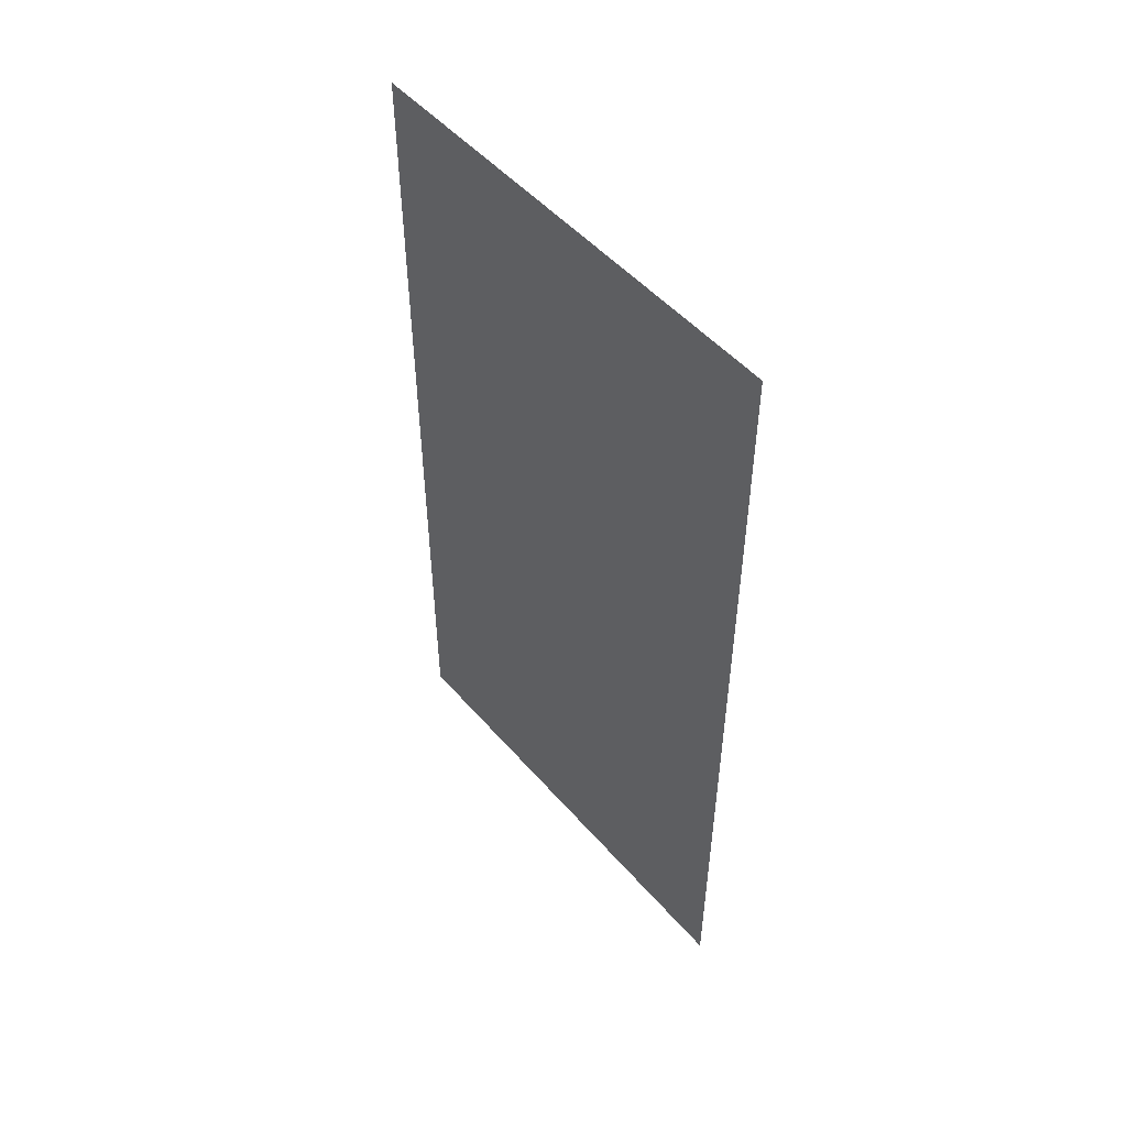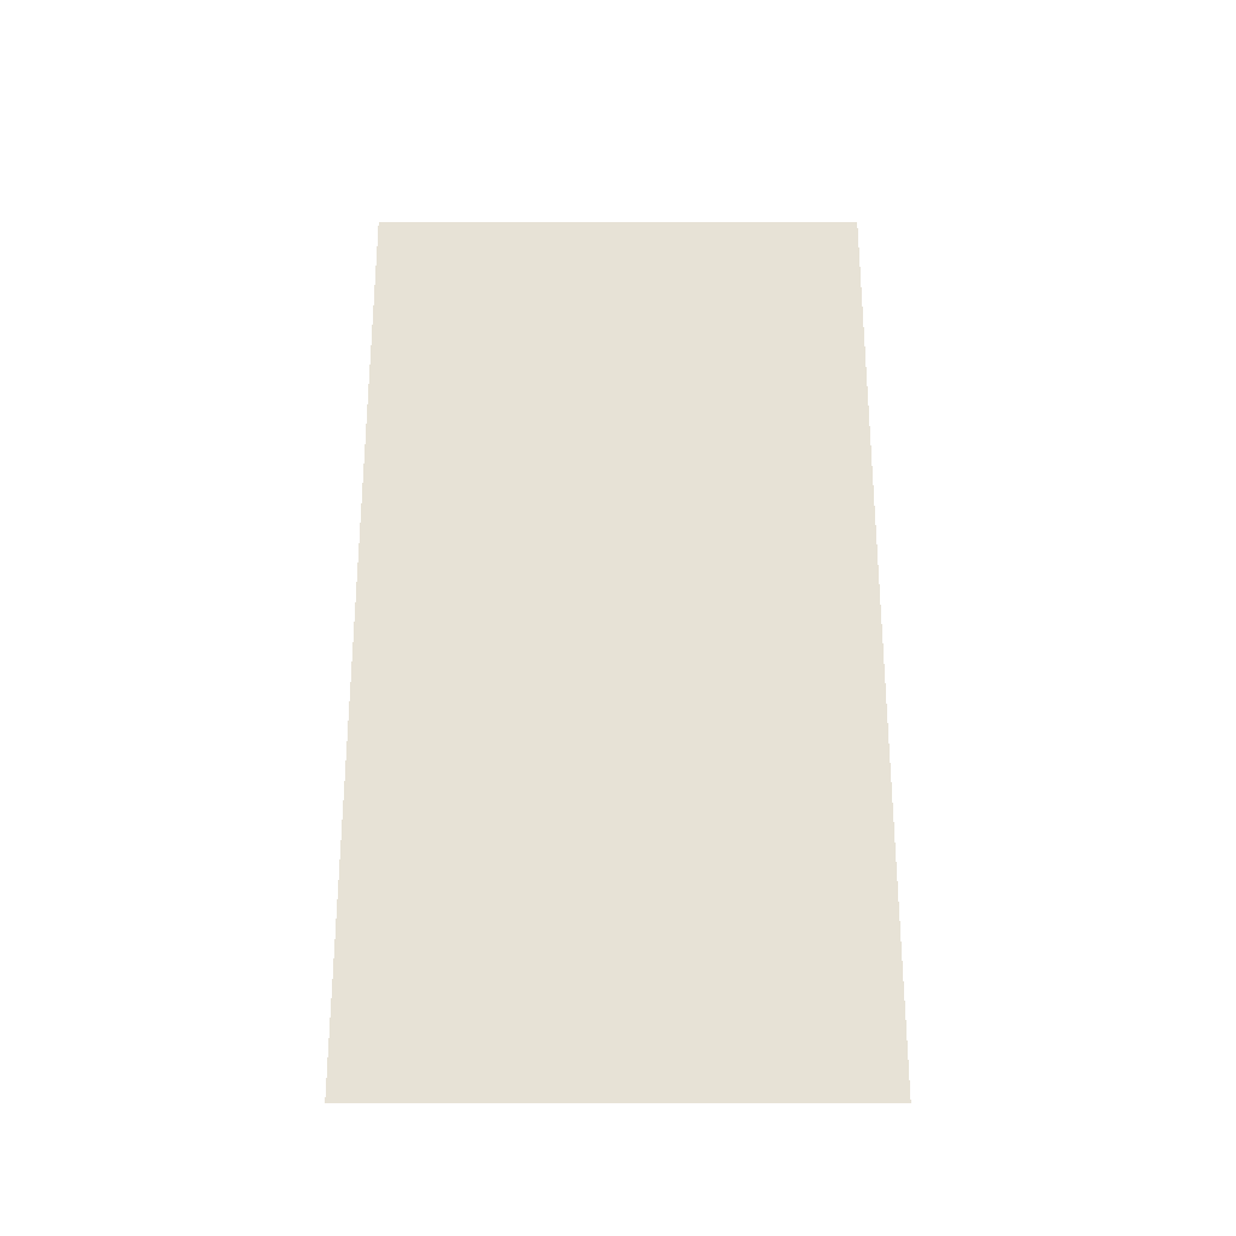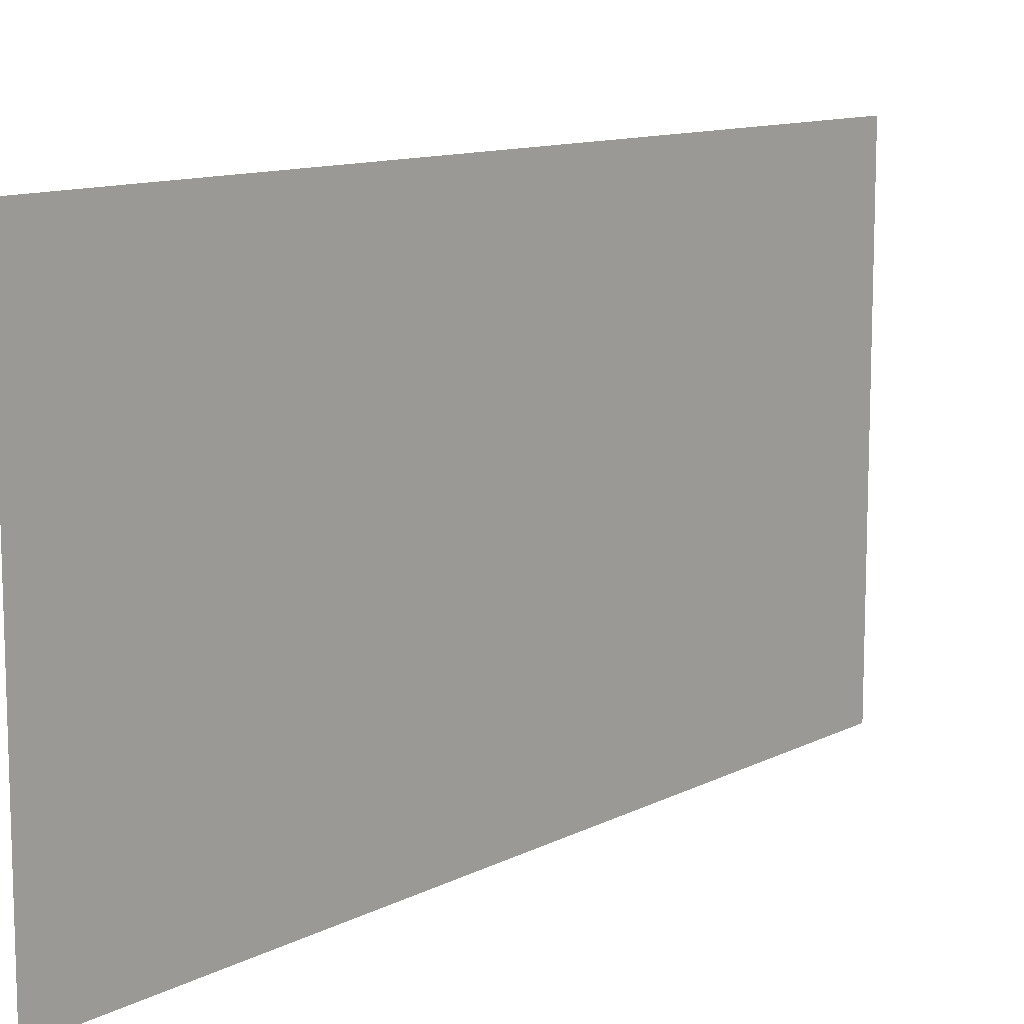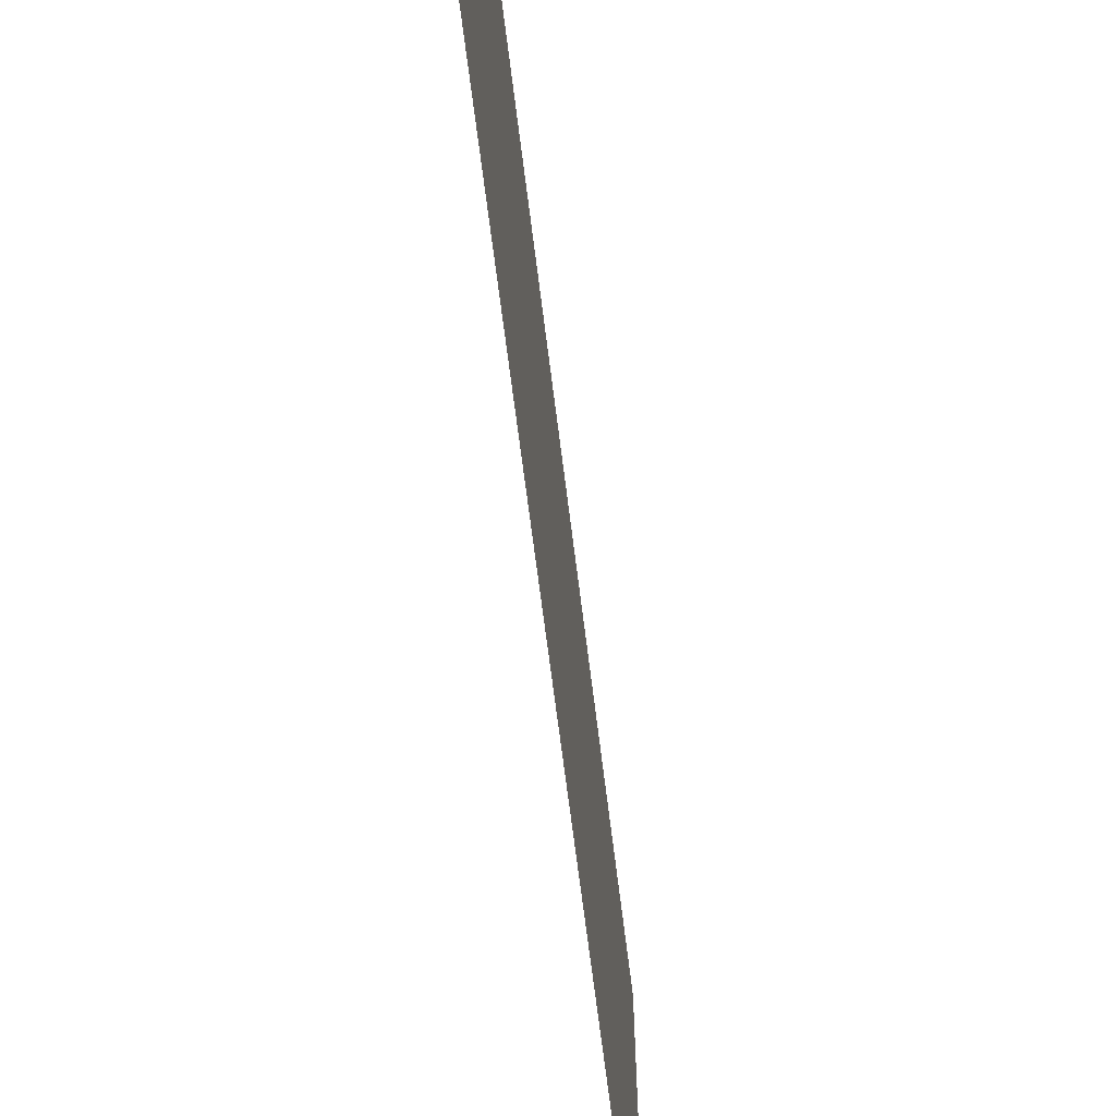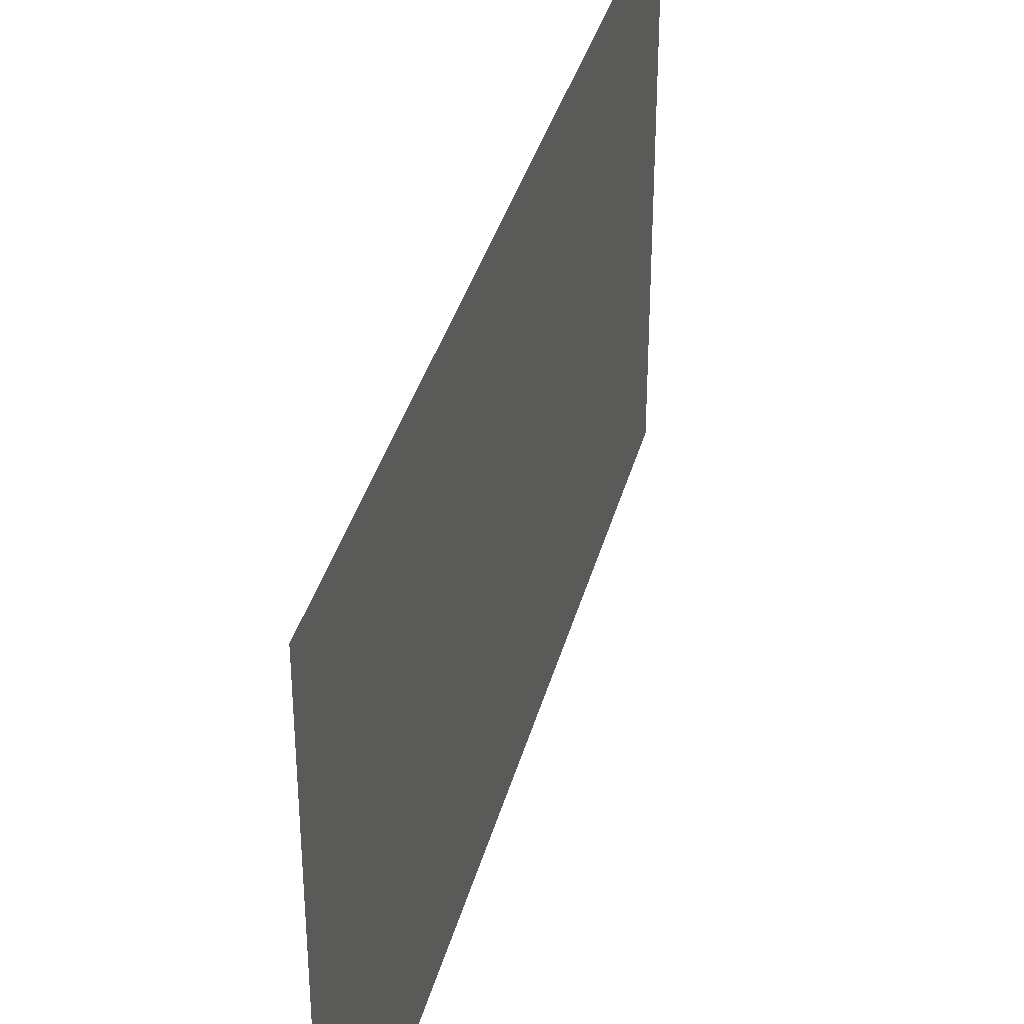
<metadata>
{"format":"obj","ext":"obj","renderer":"f3d","projection":"perspective","resolution":1024,"background":"white","views":[{"elev":50.4,"azim":140.7,"up":"+Z"},{"elev":-26.3,"azim":-90.1,"up":"+Z"},{"elev":11.3,"azim":39.0,"up":"+Y"},{"elev":-68.2,"azim":-172.9,"up":"+Y"},{"elev":36.9,"azim":-165.5,"up":"+Y"}]}
</metadata>
<code>
o stone01
v -0 1 -1
v 0 1 1
v -0 -0.08335 -1
v -0 -0.08335 1
f 1 2 4 3

</code>
